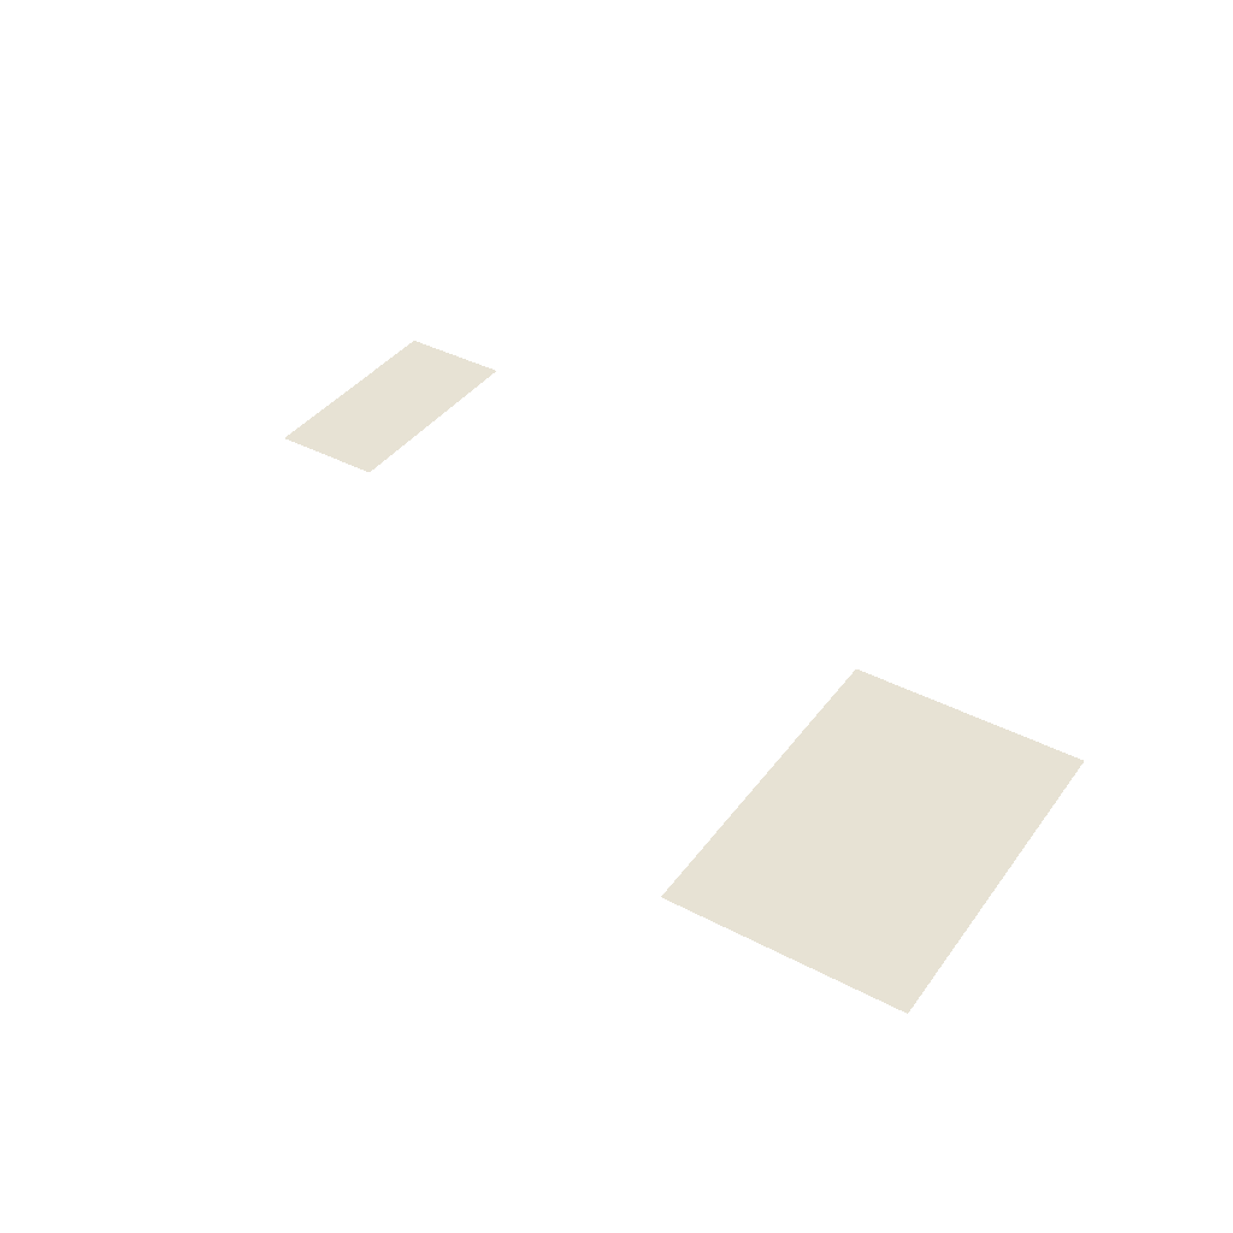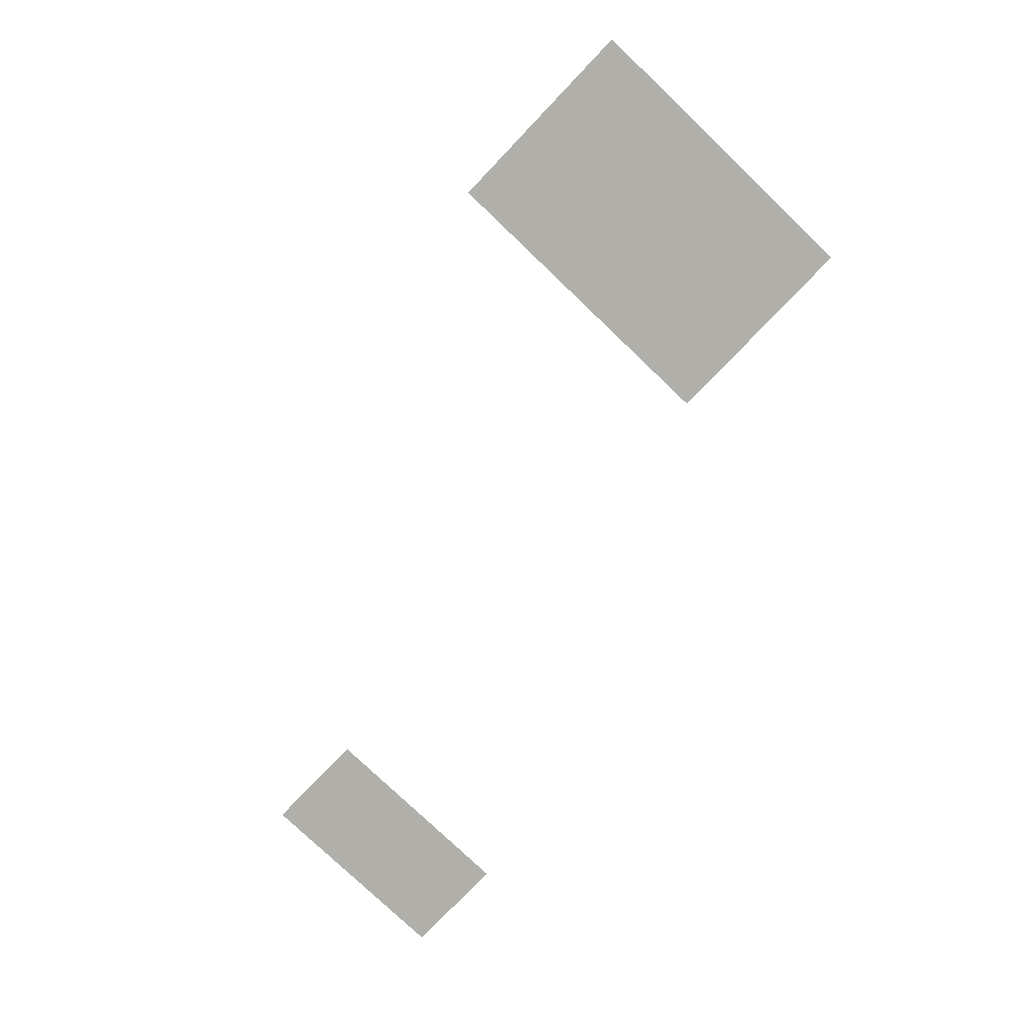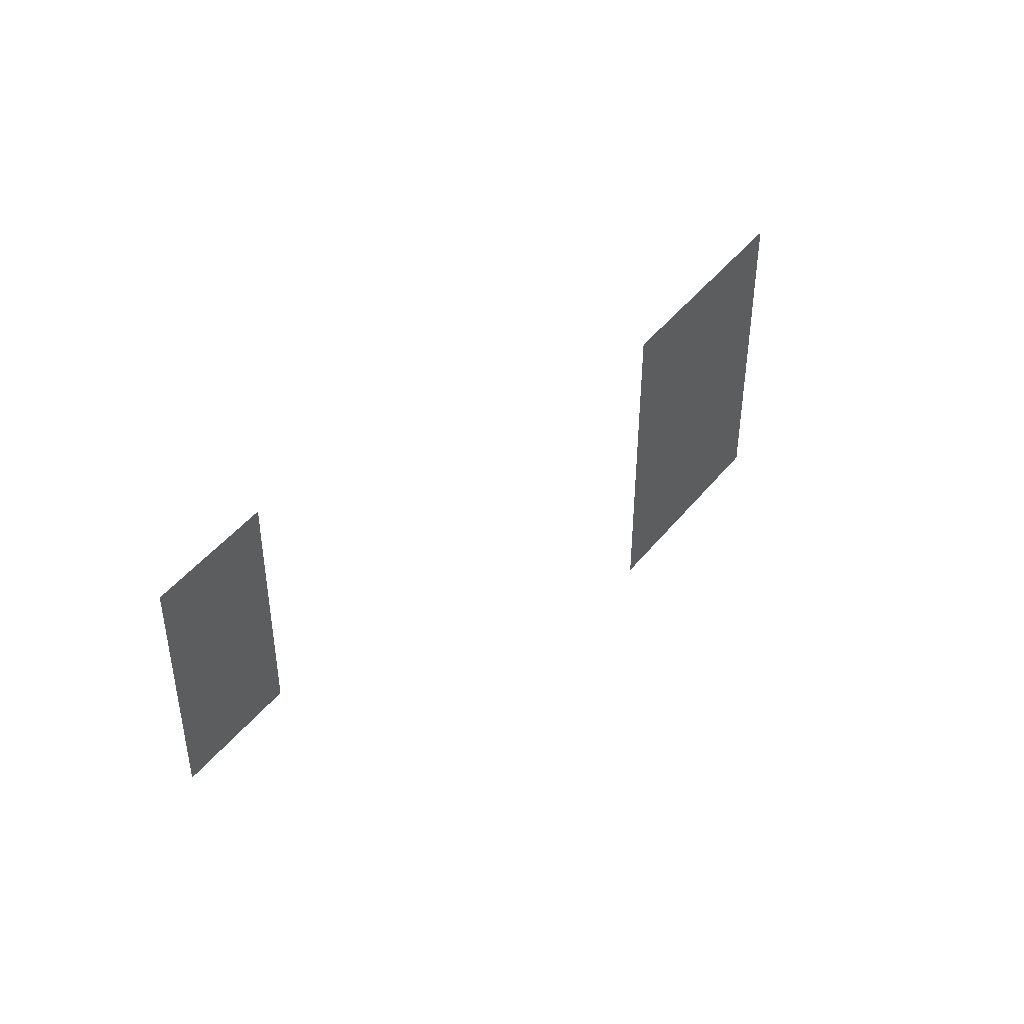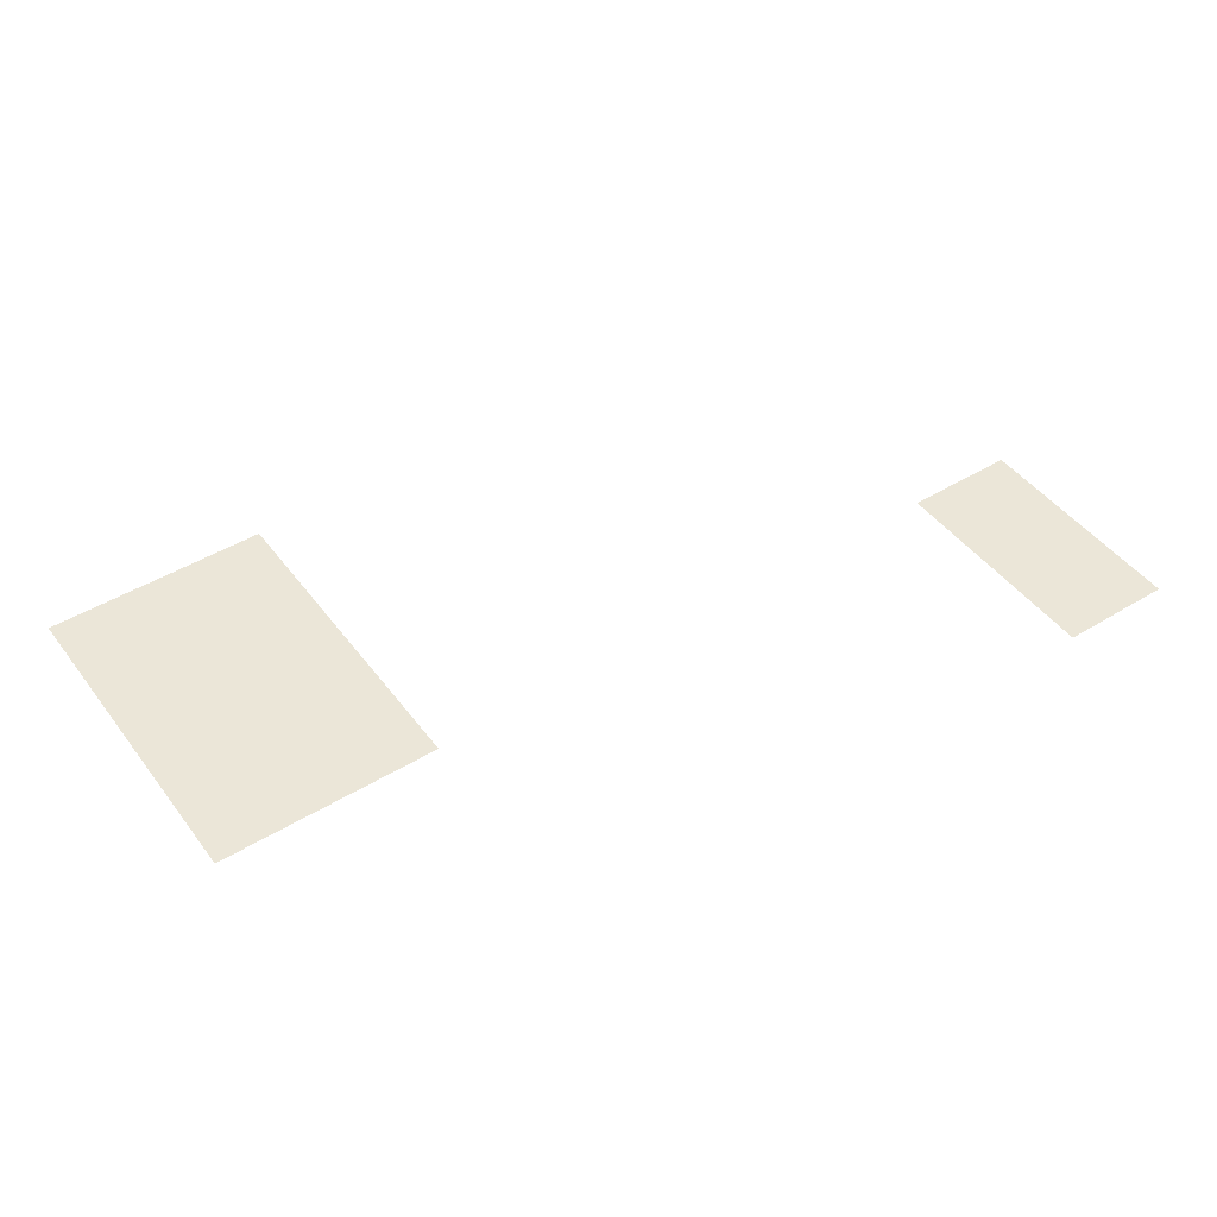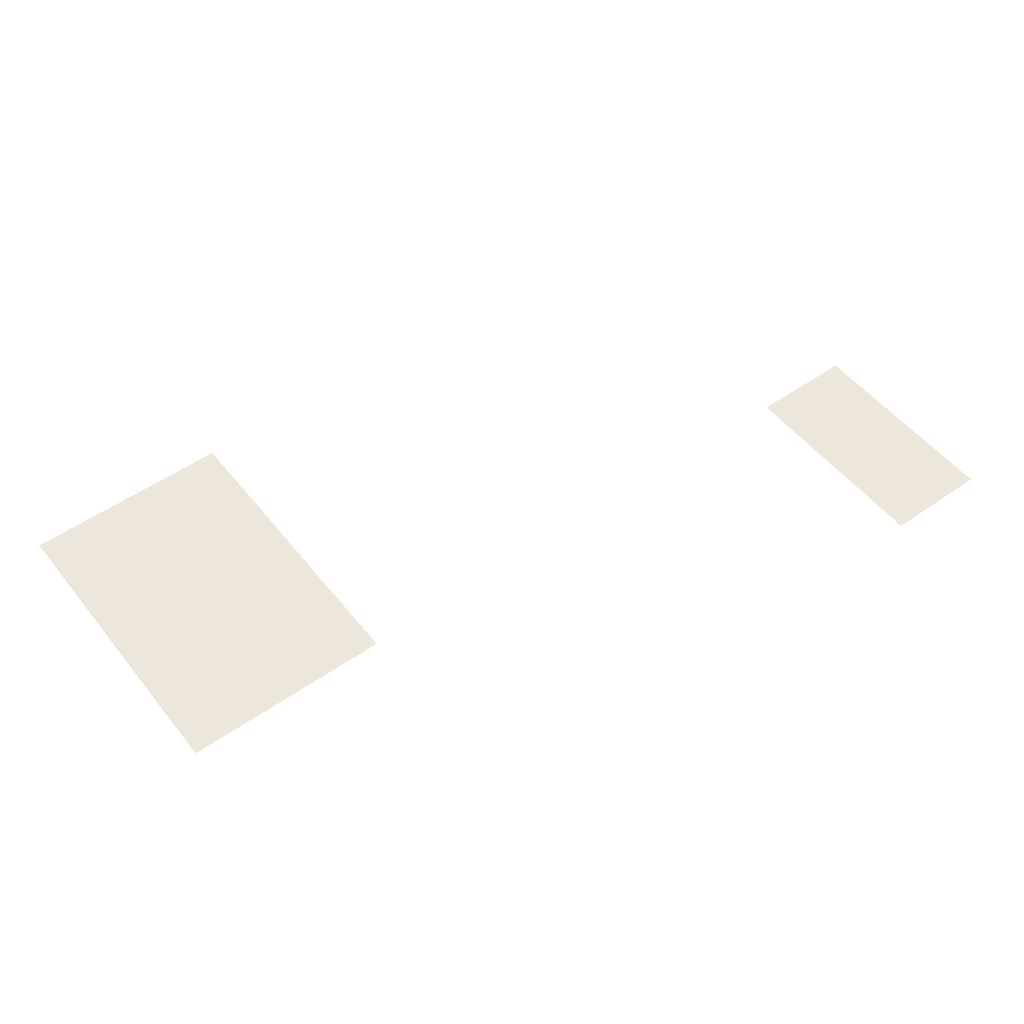
<metadata>
{"format":"obj","ext":"obj","renderer":"f3d","projection":"perspective","resolution":1024,"background":"white","views":[{"elev":39.7,"azim":32.9,"up":"+Z"},{"elev":-78.0,"azim":46.3,"up":"+Z"},{"elev":45.9,"azim":-53.7,"up":"+Y"},{"elev":46.2,"azim":145.2,"up":"+Z"},{"elev":51.4,"azim":142.8,"up":"+Z"}]}
</metadata>
<code>
v -3.52 -0.96 0
v -3.84 -0.96 0
v -3.84 -0.64 0
v -3.52 -0.64 0
v -3.52 -1.28 0
v -3.84 -1.28 0
v -3.84 -0.96 0
v -3.52 -0.96 0
v -1.28 -1.6 0
v -1.6 -1.6 0
v -1.6 -1.28 0
v -1.28 -1.28 0
v -1.6 -1.6 0
v -1.92 -1.6 0
v -1.92 -1.28 0
v -1.6 -1.28 0
v -1.28 -1.92 0
v -1.6 -1.92 0
v -1.6 -1.6 0
v -1.28 -1.6 0
v -1.6 -1.92 0
v -1.92 -1.92 0
v -1.92 -1.6 0
v -1.6 -1.6 0
v -1.28 -2.24 0
v -1.6 -2.24 0
v -1.6 -1.92 0
v -1.28 -1.92 0
v -1.6 -2.24 0
v -1.92 -2.24 0
v -1.92 -1.92 0
v -1.6 -1.92 0
g house_mesh_0004
f 1 2 3 4
f 5 6 7 8
f 9 10 11 12
f 13 14 15 16
f 17 18 19 20
f 21 22 23 24
f 25 26 27 28
f 29 30 31 32

</code>
